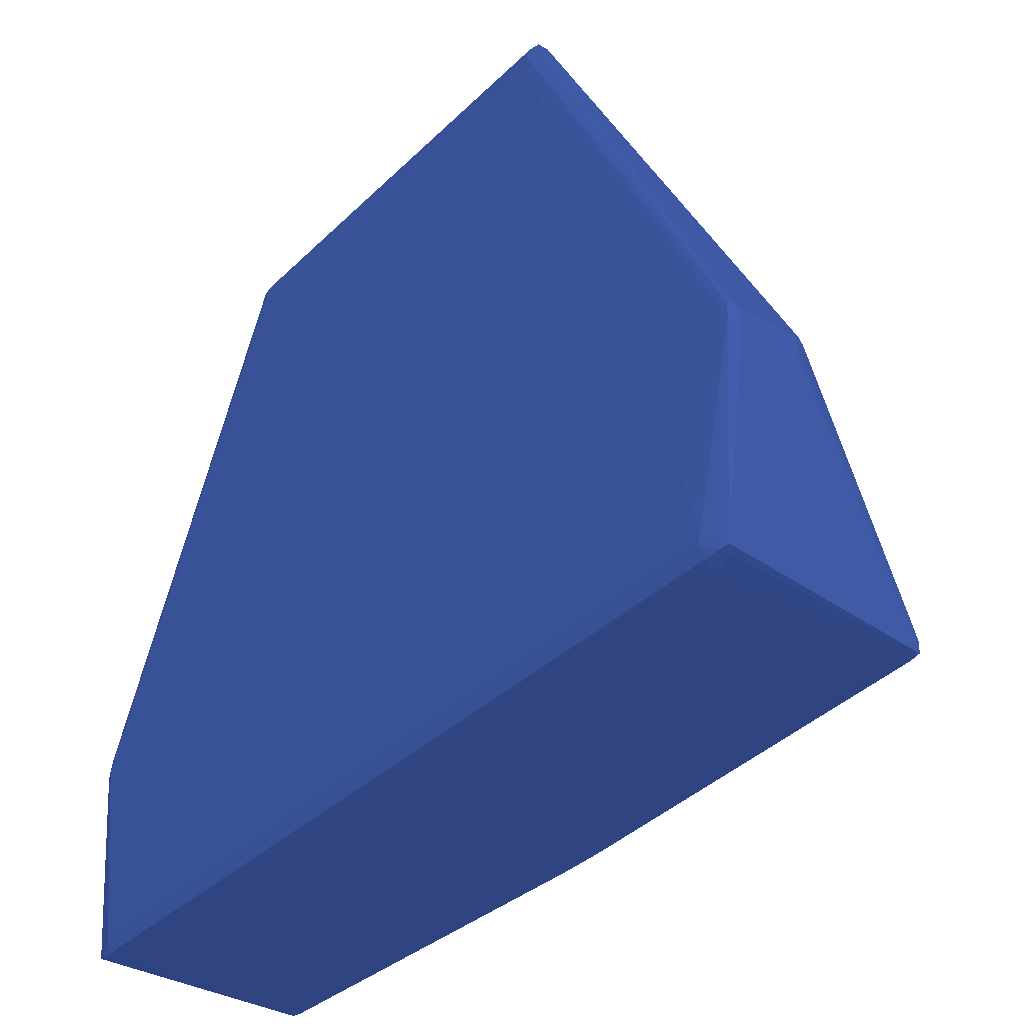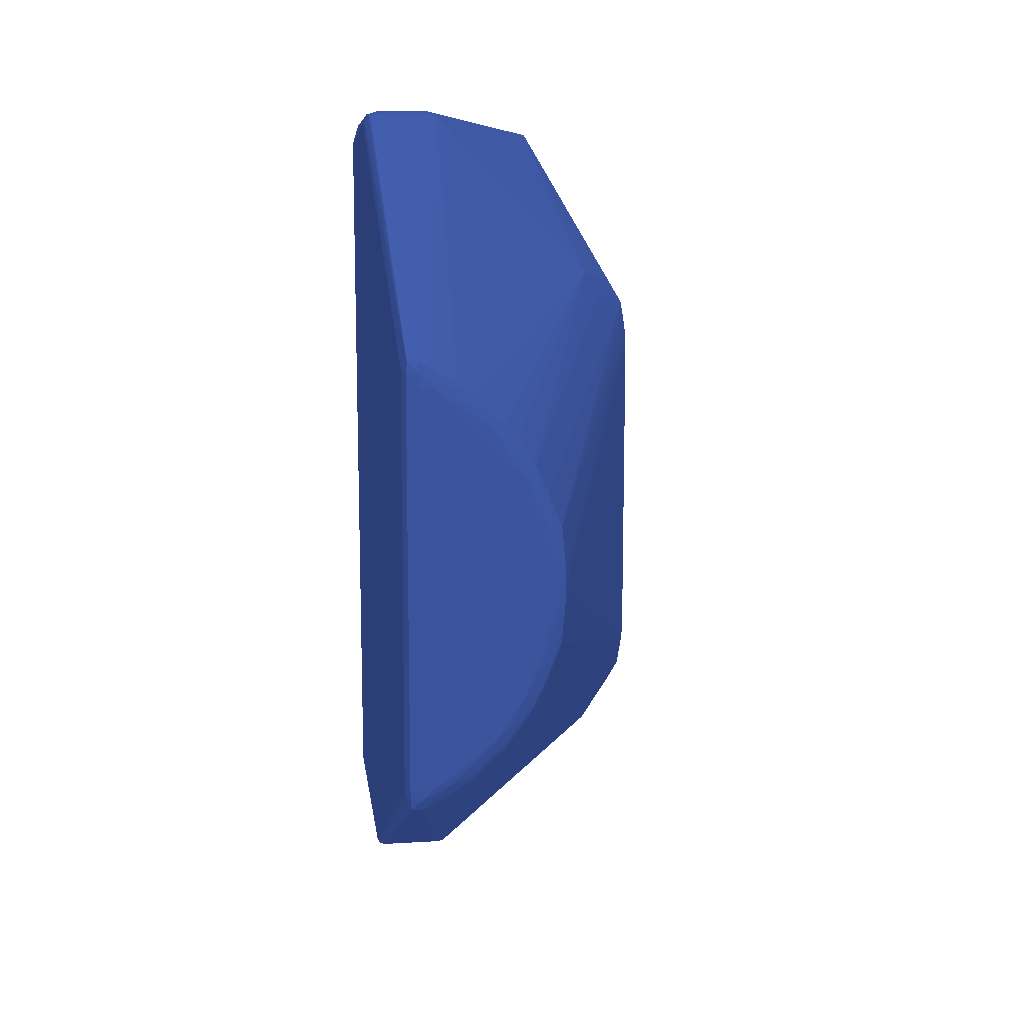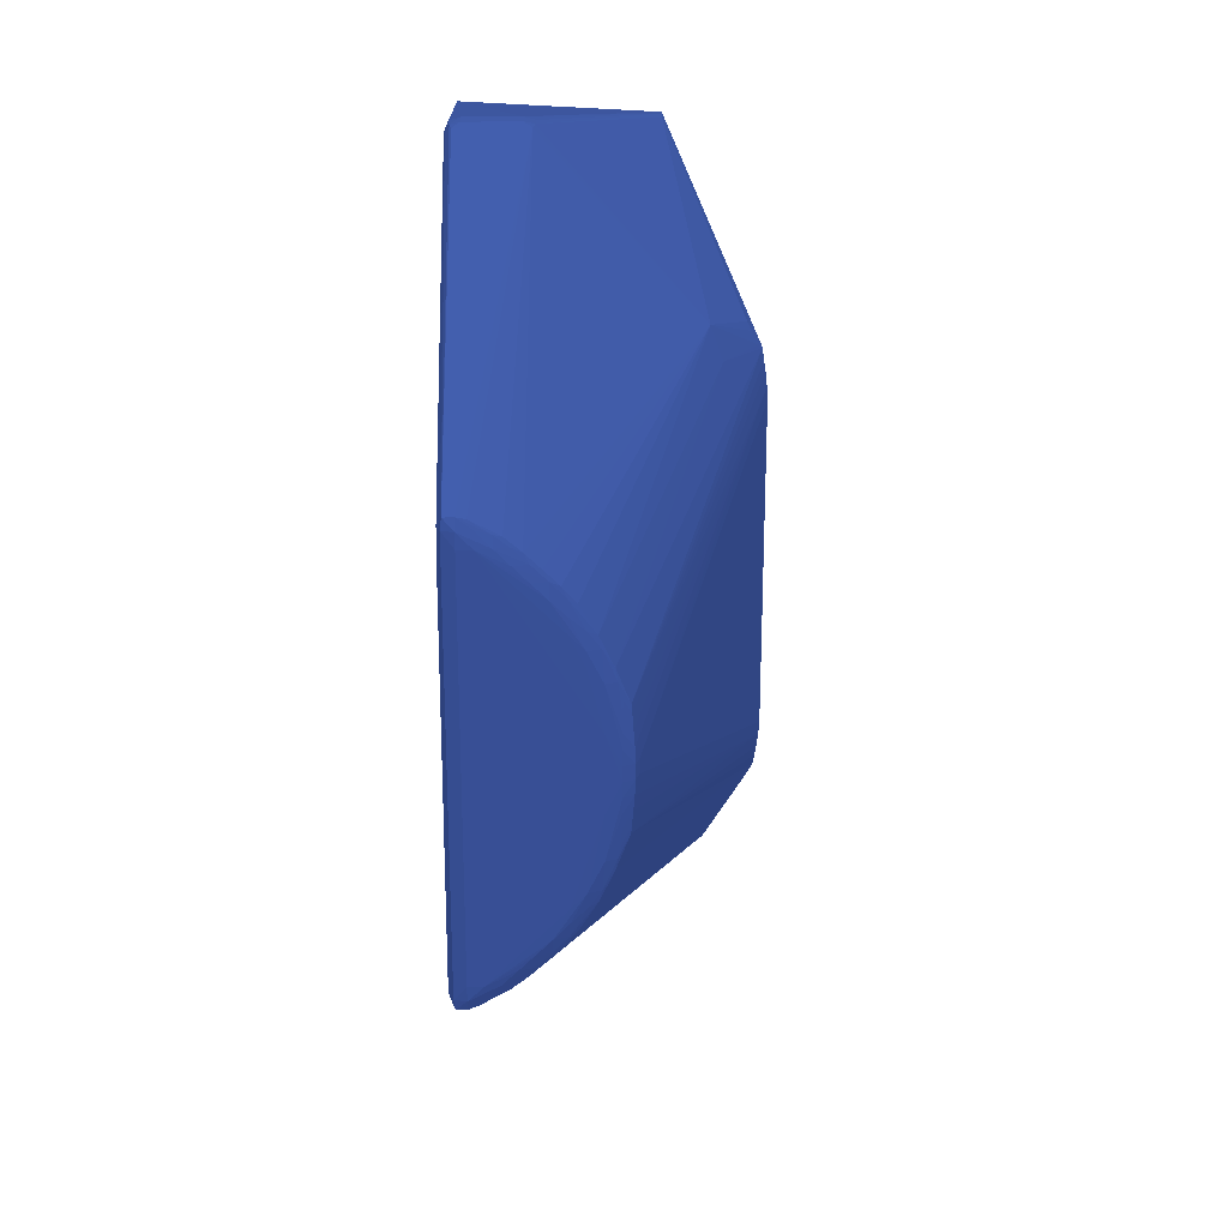
<metadata>
{"format":"obj","ext":"obj","renderer":"f3d","projection":"perspective","resolution":1024,"background":"white","views":[{"elev":-36.3,"azim":-38.9,"up":"+Z"},{"elev":12.4,"azim":-8.1,"up":"+Y"},{"elev":22.3,"azim":-2.2,"up":"+Y"}]}
</metadata>
<code>
v 0.04945 -0.04107 0.5282 0.1373 0.1961 0.3686
v 0.04641 -0.04107 0.5282 0.1373 0.1961 0.3686
v 0.04641 -0.04412 0.528 0.1373 0.1961 0.3686
v 0.05249 -0.04107 0.5278 0.1373 0.1961 0.3686
v 0.05554 -0.03802 0.528 0.1373 0.1961 0.3686
v 0.05858 -0.03497 0.5281 0.1373 0.1961 0.3686
v 0.06162 -0.03194 0.5281 0.1373 0.1961 0.3686
v 0.06467 -0.02585 0.5282 0.1373 0.1961 0.3686
v 0.07075 -0.007598 0.5282 0.1373 0.1961 0.3686
v 0.07075 0.007605 0.5282 0.1373 0.1961 0.3686
v 0.04945 0.04108 0.5282 0.1373 0.1961 0.3686
v 0.04396 -0.04412 0.5273 0.1373 0.1961 0.3686
v 0.04641 0.04108 0.5282 0.1373 0.1961 0.3686
v 0.04396 0.04412 0.5273 0.1373 0.1961 0.3686
v 0.04423 -0.04635 0.527 0.1373 0.1961 0.3686
v 0.04641 -0.04637 0.5271 0.1373 0.1961 0.3686
v 0.0494 -0.04421 0.5273 0.1373 0.1961 0.3686
v 0.05532 -0.041 0.527 0.1373 0.1961 0.3686
v 0.05852 -0.03798 0.5272 0.1373 0.1961 0.3686
v 0.05249 -0.04316 0.5269 0.1373 0.1961 0.3686
v 0.06161 -0.03499 0.5273 0.1373 0.1961 0.3686
v 0.06465 -0.0318 0.5272 0.1373 0.1961 0.3686
v 0.06467 -0.0289 0.5279 0.1373 0.1961 0.3686
v 0.06771 -0.0228 0.5281 0.1373 0.1961 0.3686
v 0.07075 -0.01065 0.5282 0.1373 0.1961 0.3686
v 0.07379 -0.001502 0.5281 0.1373 0.1961 0.3686
v 0.07379 0.00151 0.5281 0.1373 0.1961 0.3686
v 0.07075 0.01065 0.5282 0.1373 0.1961 0.3686
v 0.06771 0.01978 0.5282 0.1373 0.1961 0.3686
v 0.06467 0.02586 0.5282 0.1373 0.1961 0.3686
v 0.06162 0.03195 0.5281 0.1373 0.1961 0.3686
v 0.05858 0.03498 0.5281 0.1373 0.1961 0.3686
v 0.05554 0.03803 0.528 0.1373 0.1961 0.3686
v 0.05249 0.04108 0.5278 0.1373 0.1961 0.3686
v 0.04641 0.04412 0.528 0.1373 0.1961 0.3686
v 0.04298 -0.04412 0.5248 0.1373 0.1961 0.3686
v 0.04423 0.04636 0.527 0.1373 0.1961 0.3686
v 0.04328 0.04412 0.5248 0.1373 0.1961 0.3686
v 0.04318 0.03498 0.5248 0.1373 0.1961 0.3686
v 0.04317 0.03195 0.5248 0.1373 0.1961 0.3686
v 0.0439 -0.04673 0.5248 0.1373 0.1961 0.3686
v 0.04428 -0.09178 0.4305 0.1373 0.1961 0.3686
v 0.04468 -0.09141 0.4322 0.1373 0.1961 0.3686
v 0.04641 -0.09148 0.4323 0.1373 0.1961 0.3686
v 0.04835 -0.04588 0.5266 0.1373 0.1961 0.3686
v 0.05858 -0.09148 0.4323 0.1373 0.1961 0.3686
v 0.06037 -0.09141 0.4322 0.1373 0.1961 0.3686
v 0.05416 -0.04268 0.5264 0.1373 0.1961 0.3686
v 0.05747 -0.03993 0.5267 0.1373 0.1961 0.3686
v 0.06059 -0.03695 0.5268 0.1373 0.1961 0.3686
v 0.06364 -0.03399 0.5268 0.1373 0.1961 0.3686
v 0.06638 -0.03069 0.5266 0.1373 0.1961 0.3686
v 0.06976 -0.02514 0.5269 0.1373 0.1961 0.3686
v 0.0679 -0.02603 0.5274 0.1373 0.1961 0.3686
v 0.07032 -0.0228 0.5272 0.1373 0.1961 0.3686
v 0.07075 -0.01672 0.528 0.1373 0.1961 0.3686
v 0.07075 -0.01368 0.5281 0.1373 0.1961 0.3686
v 0.07379 -0.00455 0.528 0.1373 0.1961 0.3686
v 0.07607 -0.001502 0.5272 0.1373 0.1961 0.3686
v 0.07607 0.00151 0.5272 0.1373 0.1961 0.3686
v 0.07379 0.004557 0.5281 0.1373 0.1961 0.3686
v 0.07075 0.01368 0.5281 0.1373 0.1961 0.3686
v 0.06771 0.02281 0.5282 0.1373 0.1961 0.3686
v 0.06467 0.0289 0.5279 0.1373 0.1961 0.3686
v 0.06465 0.03181 0.5271 0.1373 0.1961 0.3686
v 0.06161 0.035 0.5273 0.1373 0.1961 0.3686
v 0.05852 0.03799 0.5272 0.1373 0.1961 0.3686
v 0.05249 0.04316 0.5269 0.1373 0.1961 0.3686
v 0.0494 0.04422 0.5273 0.1373 0.1961 0.3686
v 0.05532 0.04099 0.527 0.1373 0.1961 0.3686
v 0.04641 0.04637 0.5271 0.1373 0.1961 0.3686
v 0.04293 -0.04412 0.5218 0.1373 0.1961 0.3686
v 0.0431 -0.07149 0.4427 0.1373 0.1961 0.3686
v 0.04405 -0.09196 0.4274 0.1373 0.1961 0.3686
v 0.044 0.04666 0.5248 0.1373 0.1961 0.3686
v 0.04641 0.09149 0.4322 0.1373 0.1961 0.3686
v 0.04468 0.09142 0.4322 0.1373 0.1961 0.3686
v 0.04428 0.09178 0.4305 0.1373 0.1961 0.3686
v 0.04338 0.08977 0.4305 0.1373 0.1961 0.3686
v 0.04309 0.08977 0.4274 0.1373 0.1961 0.3686
v 0.04303 0.0715 0.4366 0.1373 0.1961 0.3686
v 0.04641 -0.09266 0.4274 0.1373 0.1961 0.3686
v 0.04641 -0.09228 0.4305 0.1373 0.1961 0.3686
v 0.05858 -0.09228 0.4305 0.1373 0.1961 0.3686
v 0.06087 -0.09178 0.4305 0.1373 0.1961 0.3686
v 0.09421 -0.05549 0.445 0.1373 0.1961 0.3686
v 0.07262 -0.01912 0.5267 0.1373 0.1961 0.3686
v 0.09663 -0.04874 0.4472 0.1373 0.1961 0.3686
v 0.07304 -0.01672 0.5271 0.1373 0.1961 0.3686
v 0.07379 -0.01065 0.5275 0.1373 0.1961 0.3686
v 0.07379 -0.007598 0.5278 0.1373 0.1961 0.3686
v 0.07592 -0.00455 0.5271 0.1373 0.1961 0.3686
v 0.0769 -0.001502 0.5248 0.1373 0.1961 0.3686
v 0.0769 0.00151 0.5248 0.1373 0.1961 0.3686
v 0.07592 0.004557 0.5271 0.1373 0.1961 0.3686
v 0.07379 0.007605 0.5279 0.1373 0.1961 0.3686
v 0.07075 0.01673 0.5281 0.1373 0.1961 0.3686
v 0.07032 0.02281 0.5272 0.1373 0.1961 0.3686
v 0.0679 0.02604 0.5274 0.1373 0.1961 0.3686
v 0.06976 0.02515 0.5269 0.1373 0.1961 0.3686
v 0.06637 0.0307 0.5266 0.1373 0.1961 0.3686
v 0.06363 0.03398 0.5268 0.1373 0.1961 0.3686
v 0.06059 0.03696 0.5267 0.1373 0.1961 0.3686
v 0.05746 0.03993 0.5267 0.1373 0.1961 0.3686
v 0.05415 0.04267 0.5264 0.1373 0.1961 0.3686
v 0.04835 0.04588 0.5266 0.1373 0.1961 0.3686
v 0.06036 0.09142 0.4322 0.1373 0.1961 0.3686
v 0.05858 0.09149 0.4322 0.1373 0.1961 0.3686
v 0.04303 -0.05932 0.4457 0.1373 0.1961 0.3686
v 0.04305 -0.07149 0.4366 0.1373 0.1961 0.3686
v 0.04302 0.0715 0.4335 0.1373 0.1961 0.3686
v 0.04317 -0.08367 0.3909 0.1373 0.1961 0.3686
v 0.04317 -0.08367 0.3879 0.1373 0.1961 0.3686
v 0.04413 -0.08684 0.3877 0.1373 0.1961 0.3686
v 0.04476 -0.08829 0.3862 0.1373 0.1961 0.3686
v 0.04641 0.09227 0.4305 0.1373 0.1961 0.3686
v 0.04641 0.09267 0.4274 0.1373 0.1961 0.3686
v 0.04405 0.09196 0.4274 0.1373 0.1961 0.3686
v 0.04473 0.08832 0.3862 0.1373 0.1961 0.3686
v 0.04411 0.08696 0.388 0.1373 0.1961 0.3686
v 0.04317 0.08367 0.3879 0.1373 0.1961 0.3686
v 0.04312 0.08367 0.397 0.1373 0.1961 0.3686
v 0.04308 0.08367 0.4153 0.1373 0.1961 0.3686
v 0.04308 0.08672 0.4274 0.1373 0.1961 0.3686
v 0.05858 -0.09266 0.4274 0.1373 0.1961 0.3686
v 0.06117 -0.09196 0.4274 0.1373 0.1961 0.3686
v 0.0879 -0.08579 0.3879 0.1373 0.1961 0.3686
v 0.08768 -0.08543 0.39 0.1373 0.1961 0.3686
v 0.1028 -0.05183 0.4292 0.1373 0.1961 0.3686
v 0.1035 -0.05016 0.4303 0.1373 0.1961 0.3686
v 0.1051 -0.04731 0.4305 0.1373 0.1961 0.3686
v 0.07533 -0.01224 0.5264 0.1373 0.1961 0.3686
v 0.106 -0.0464 0.4295 0.1373 0.1961 0.3686
v 0.07546 -0.01065 0.5265 0.1373 0.1961 0.3686
v 0.0739 -0.01342 0.5271 0.1373 0.1961 0.3686
v 0.07569 -0.007598 0.5268 0.1373 0.1961 0.3686
v 0.1063 -0.03802 0.4329 0.1373 0.1961 0.3686
v 0.1064 -0.03497 0.4331 0.1373 0.1961 0.3686
v 0.1064 0.03498 0.4331 0.1373 0.1961 0.3686
v 0.1063 0.03803 0.4329 0.1373 0.1961 0.3686
v 0.07569 0.007605 0.5268 0.1373 0.1961 0.3686
v 0.07379 0.01065 0.5275 0.1373 0.1961 0.3686
v 0.07304 0.01673 0.5271 0.1373 0.1961 0.3686
v 0.07262 0.01913 0.5267 0.1373 0.1961 0.3686
v 0.09663 0.04875 0.4472 0.1373 0.1961 0.3686
v 0.0942 0.0555 0.445 0.1373 0.1961 0.3686
v 0.06087 0.09178 0.4305 0.1373 0.1961 0.3686
v 0.05858 0.09227 0.4305 0.1373 0.1961 0.3686
v 0.04403 -0.08367 0.3854 0.1373 0.1961 0.3686
v 0.04437 -0.08671 0.3858 0.1373 0.1961 0.3686
v 0.04514 -0.08829 0.3862 0.1373 0.1961 0.3686
v 0.04641 -0.08367 0.3845 0.1373 0.1961 0.3686
v 0.04626 -0.08682 0.3856 0.1373 0.1961 0.3686
v 0.05858 0.09267 0.4274 0.1373 0.1961 0.3686
v 0.045 0.08832 0.3862 0.1373 0.1961 0.3686
v 0.04434 0.08672 0.3858 0.1373 0.1961 0.3686
v 0.04403 0.08367 0.3855 0.1373 0.1961 0.3686
v 0.08783 -0.08573 0.3858 0.1373 0.1961 0.3686
v 0.106 -0.0464 0.4285 0.1373 0.1961 0.3686
v 0.1062 -0.04394 0.4305 0.1373 0.1961 0.3686
v 0.106 -0.04107 0.4325 0.1373 0.1961 0.3686
v 0.1067 -0.04107 0.4305 0.1373 0.1961 0.3686
v 0.1071 -0.03802 0.4305 0.1373 0.1961 0.3686
v 0.1072 -0.03497 0.4305 0.1373 0.1961 0.3686
v 0.1072 0.03498 0.4305 0.1373 0.1961 0.3686
v 0.1071 0.03803 0.4305 0.1373 0.1961 0.3686
v 0.1072 -0.0289 0.4305 0.1373 0.1961 0.3686
v 0.07533 0.01225 0.5264 0.1373 0.1961 0.3686
v 0.07546 0.01065 0.5265 0.1373 0.1961 0.3686
v 0.1067 0.04108 0.4305 0.1373 0.1961 0.3686
v 0.106 0.04108 0.4324 0.1373 0.1961 0.3686
v 0.0739 0.01343 0.5271 0.1373 0.1961 0.3686
v 0.106 0.04641 0.4295 0.1373 0.1961 0.3686
v 0.1051 0.04732 0.4305 0.1373 0.1961 0.3686
v 0.1035 0.05017 0.4303 0.1373 0.1961 0.3686
v 0.1028 0.05183 0.4292 0.1373 0.1961 0.3686
v 0.08768 0.08543 0.39 0.1373 0.1961 0.3686
v 0.0879 0.08578 0.3879 0.1373 0.1961 0.3686
v 0.06117 0.09196 0.4274 0.1373 0.1961 0.3686
v 0.08596 0.0715 0.3851 0.1373 0.1961 0.3686
v 0.04945 -0.08367 0.3846 0.1373 0.1961 0.3686
v 0.0464 0.08364 0.3853 0.1373 0.1961 0.3686
v 0.08783 0.08574 0.3858 0.1373 0.1961 0.3686
v 0.04534 0.08672 0.3858 0.1373 0.1961 0.3686
v 0.088 -0.08367 0.3856 0.1373 0.1961 0.3686
v 0.1063 -0.04412 0.4281 0.1373 0.1961 0.3686
v 0.1064 -0.04107 0.428 0.1373 0.1961 0.3686
v 0.1065 -0.03802 0.428 0.1373 0.1961 0.3686
v 0.1065 -0.03497 0.428 0.1373 0.1961 0.3686
v 0.1065 0.03195 0.428 0.1373 0.1961 0.3686
v 0.1065 0.03498 0.428 0.1373 0.1961 0.3686
v 0.1065 0.03803 0.428 0.1373 0.1961 0.3686
v 0.1064 0.04108 0.428 0.1373 0.1961 0.3686
v 0.1065 -0.01672 0.428 0.1373 0.1961 0.3686
v 0.1063 0.04412 0.4281 0.1373 0.1961 0.3686
v 0.1058 0.0428 0.4321 0.1373 0.1961 0.3686
v 0.1062 0.04394 0.4305 0.1373 0.1961 0.3686
v 0.106 0.04641 0.4285 0.1373 0.1961 0.3686
v 0.08596 0.07455 0.3851 0.1373 0.1961 0.3686
v 0.09094 0.004557 0.3857 0.1373 0.1961 0.3686
v 0.08596 -0.07149 0.3851 0.1373 0.1961 0.3686
v 0.08596 -0.07454 0.3851 0.1373 0.1961 0.3686
v 0.088 0.08367 0.3856 0.1373 0.1961 0.3686
v 0.09094 -0.00455 0.3857 0.1373 0.1961 0.3686
v 0.0909 -0.007598 0.3857 0.1373 0.1961 0.3686
v 0.0909 0.007605 0.3857 0.1373 0.1961 0.3686
f 1 2 3
f 1 3 4
f 1 4 5
f 1 5 6
f 1 6 7
f 1 7 8
f 1 8 9
f 1 9 10
f 1 10 11
f 1 11 13
f 1 13 2
f 2 12 3
f 2 13 14
f 2 14 12
f 3 12 15
f 3 15 16
f 3 16 17
f 3 17 4
f 4 18 19
f 4 19 5
f 4 17 20
f 4 20 18
f 5 19 21
f 5 21 6
f 6 21 7
f 7 21 22
f 7 22 23
f 7 23 24
f 7 24 8
f 8 24 9
f 9 24 25
f 9 25 26
f 9 26 10
f 10 27 28
f 10 28 29
f 10 29 30
f 10 30 11
f 10 26 27
f 11 30 31
f 11 31 32
f 11 32 33
f 11 33 34
f 11 34 35
f 11 35 13
f 12 36 15
f 12 14 36
f 13 35 14
f 14 35 37
f 14 37 38
f 14 38 39
f 14 39 40
f 14 40 36
f 15 36 41
f 15 41 42
f 15 42 43
f 15 43 44
f 15 44 16
f 16 45 20
f 16 20 17
f 16 44 46
f 16 46 47
f 16 47 45
f 18 20 48
f 18 48 49
f 18 49 19
f 19 50 21
f 19 49 50
f 20 45 48
f 21 50 51
f 21 51 22
f 22 52 53
f 22 53 54
f 22 54 23
f 22 51 52
f 23 54 24
f 24 54 55
f 24 55 56
f 24 56 57
f 24 57 25
f 25 57 26
f 26 57 56
f 26 56 58
f 26 58 59
f 26 59 60
f 26 60 27
f 27 60 61
f 27 61 62
f 27 62 28
f 28 62 63
f 28 63 29
f 29 63 30
f 30 63 31
f 31 63 64
f 31 64 65
f 31 65 66
f 31 66 32
f 32 66 33
f 33 66 67
f 33 67 34
f 34 68 69
f 34 69 35
f 34 67 70
f 34 70 68
f 35 69 71
f 35 71 37
f 36 72 73
f 36 73 74
f 36 74 42
f 36 42 41
f 36 40 72
f 37 75 38
f 37 71 76
f 37 76 77
f 37 77 78
f 37 78 79
f 37 79 75
f 38 75 79
f 38 79 80
f 38 80 39
f 39 80 81
f 39 81 40
f 40 81 72
f 42 74 82
f 42 82 83
f 42 83 43
f 43 83 44
f 44 83 84
f 44 84 46
f 45 47 48
f 46 84 47
f 47 84 85
f 47 85 86
f 47 86 49
f 47 49 48
f 49 86 50
f 50 86 51
f 51 86 52
f 52 86 53
f 53 87 55
f 53 55 54
f 53 86 88
f 53 88 87
f 55 87 89
f 55 89 56
f 56 89 90
f 56 90 91
f 56 91 58
f 58 91 92
f 58 92 59
f 59 92 93
f 59 93 94
f 59 94 60
f 60 94 95
f 60 95 96
f 60 96 61
f 61 96 97
f 61 97 62
f 62 97 63
f 63 98 99
f 63 99 64
f 63 97 98
f 64 99 65
f 65 99 100
f 65 100 101
f 65 101 102
f 65 102 66
f 66 102 103
f 66 103 67
f 67 103 104
f 67 104 70
f 68 70 104
f 68 104 105
f 68 105 106
f 68 106 71
f 68 71 69
f 71 106 107
f 71 107 108
f 71 108 76
f 72 109 110
f 72 110 73
f 72 81 111
f 72 111 109
f 73 110 112
f 73 112 74
f 74 112 113
f 74 113 114
f 74 114 115
f 74 115 82
f 76 108 148
f 76 148 116
f 76 116 77
f 77 116 78
f 78 116 117
f 78 117 118
f 78 118 79
f 79 118 80
f 80 118 119
f 80 119 120
f 80 120 121
f 80 121 122
f 80 122 123
f 80 123 124
f 80 124 111
f 80 111 81
f 82 125 84
f 82 84 83
f 82 115 151
f 82 151 125
f 84 125 85
f 85 125 126
f 85 126 127
f 85 127 128
f 85 128 86
f 86 128 129
f 86 129 130
f 86 130 131
f 86 131 88
f 87 132 89
f 87 88 133
f 87 133 132
f 88 131 133
f 89 132 134
f 89 134 135
f 89 135 90
f 90 136 92
f 90 92 91
f 90 135 136
f 92 136 137
f 92 137 93
f 93 137 138
f 93 138 139
f 93 139 94
f 94 139 140
f 94 140 95
f 95 141 142
f 95 142 96
f 95 140 141
f 96 142 97
f 97 142 143
f 97 143 98
f 98 100 99
f 98 143 144
f 98 144 100
f 100 144 145
f 100 145 146
f 100 146 101
f 101 146 102
f 102 146 103
f 103 146 104
f 104 146 107
f 104 107 105
f 105 107 106
f 107 147 148
f 107 148 108
f 107 146 147
f 109 113 110
f 109 111 113
f 110 113 112
f 111 124 123
f 111 123 122
f 111 122 113
f 113 149 150
f 113 150 115
f 113 115 114
f 113 122 121
f 113 121 149
f 115 150 152
f 115 152 153
f 115 153 151
f 116 148 154
f 116 154 117
f 117 154 155
f 117 155 119
f 117 119 118
f 119 155 184
f 119 184 156
f 119 156 121
f 119 121 120
f 121 156 157
f 121 157 149
f 125 151 158
f 125 158 127
f 125 127 126
f 127 158 159
f 127 159 133
f 127 133 129
f 127 129 128
f 129 133 130
f 130 133 131
f 132 133 160
f 132 160 161
f 132 161 137
f 132 137 134
f 133 159 162
f 133 162 160
f 134 136 135
f 134 137 136
f 137 163 138
f 137 161 162
f 137 162 163
f 138 163 164
f 138 164 167
f 138 167 139
f 139 165 166
f 139 166 140
f 139 167 165
f 140 168 169
f 140 169 141
f 140 166 170
f 140 170 171
f 140 171 168
f 141 169 172
f 141 172 142
f 142 172 143
f 143 172 168
f 143 168 144
f 144 168 173
f 144 173 145
f 145 173 174
f 145 174 146
f 146 174 175
f 146 175 176
f 146 176 177
f 146 177 147
f 147 177 178
f 147 178 179
f 147 179 154
f 147 154 148
f 149 152 150
f 149 157 152
f 151 153 158
f 152 180 181
f 152 181 153
f 152 157 182
f 152 182 180
f 153 181 158
f 154 179 178
f 154 178 183
f 154 183 155
f 155 183 184
f 156 184 182
f 156 182 157
f 158 181 185
f 158 185 186
f 158 186 159
f 159 186 162
f 160 162 161
f 162 186 163
f 163 186 187
f 163 187 164
f 164 187 188
f 164 188 189
f 164 189 194
f 164 194 167
f 165 190 191
f 165 191 192
f 165 192 193
f 165 193 166
f 165 167 194
f 165 194 190
f 166 193 195
f 166 195 170
f 168 172 169
f 168 171 196
f 168 196 197
f 168 197 173
f 170 195 198
f 170 198 173
f 170 173 197
f 170 197 171
f 171 197 196
f 173 198 178
f 173 178 176
f 173 176 175
f 173 175 174
f 176 178 177
f 178 198 183
f 180 182 199
f 180 199 200
f 180 200 204
f 180 204 201
f 180 201 181
f 181 201 202
f 181 202 185
f 182 184 183
f 182 183 203
f 182 203 199
f 183 198 195
f 183 195 203
f 185 187 186
f 185 202 204
f 185 204 205
f 185 205 187
f 187 205 188
f 188 205 204
f 188 204 189
f 189 204 200
f 189 200 194
f 190 200 191
f 190 194 200
f 191 200 192
f 192 200 206
f 192 206 193
f 193 203 195
f 193 206 203
f 199 203 200
f 200 203 206
f 201 204 202

</code>
